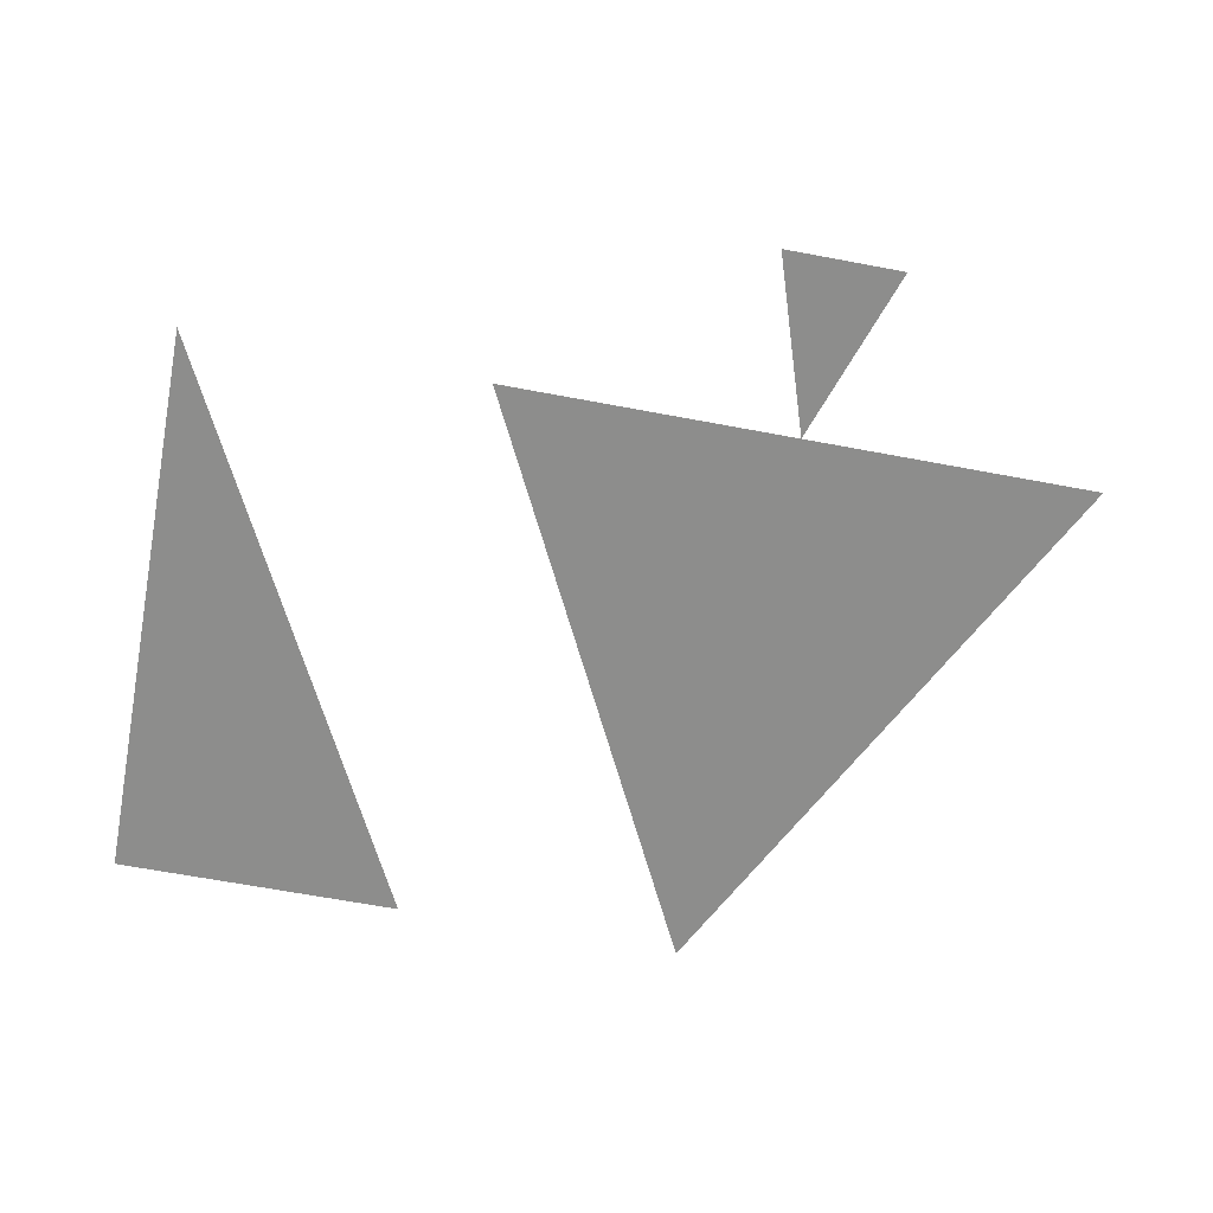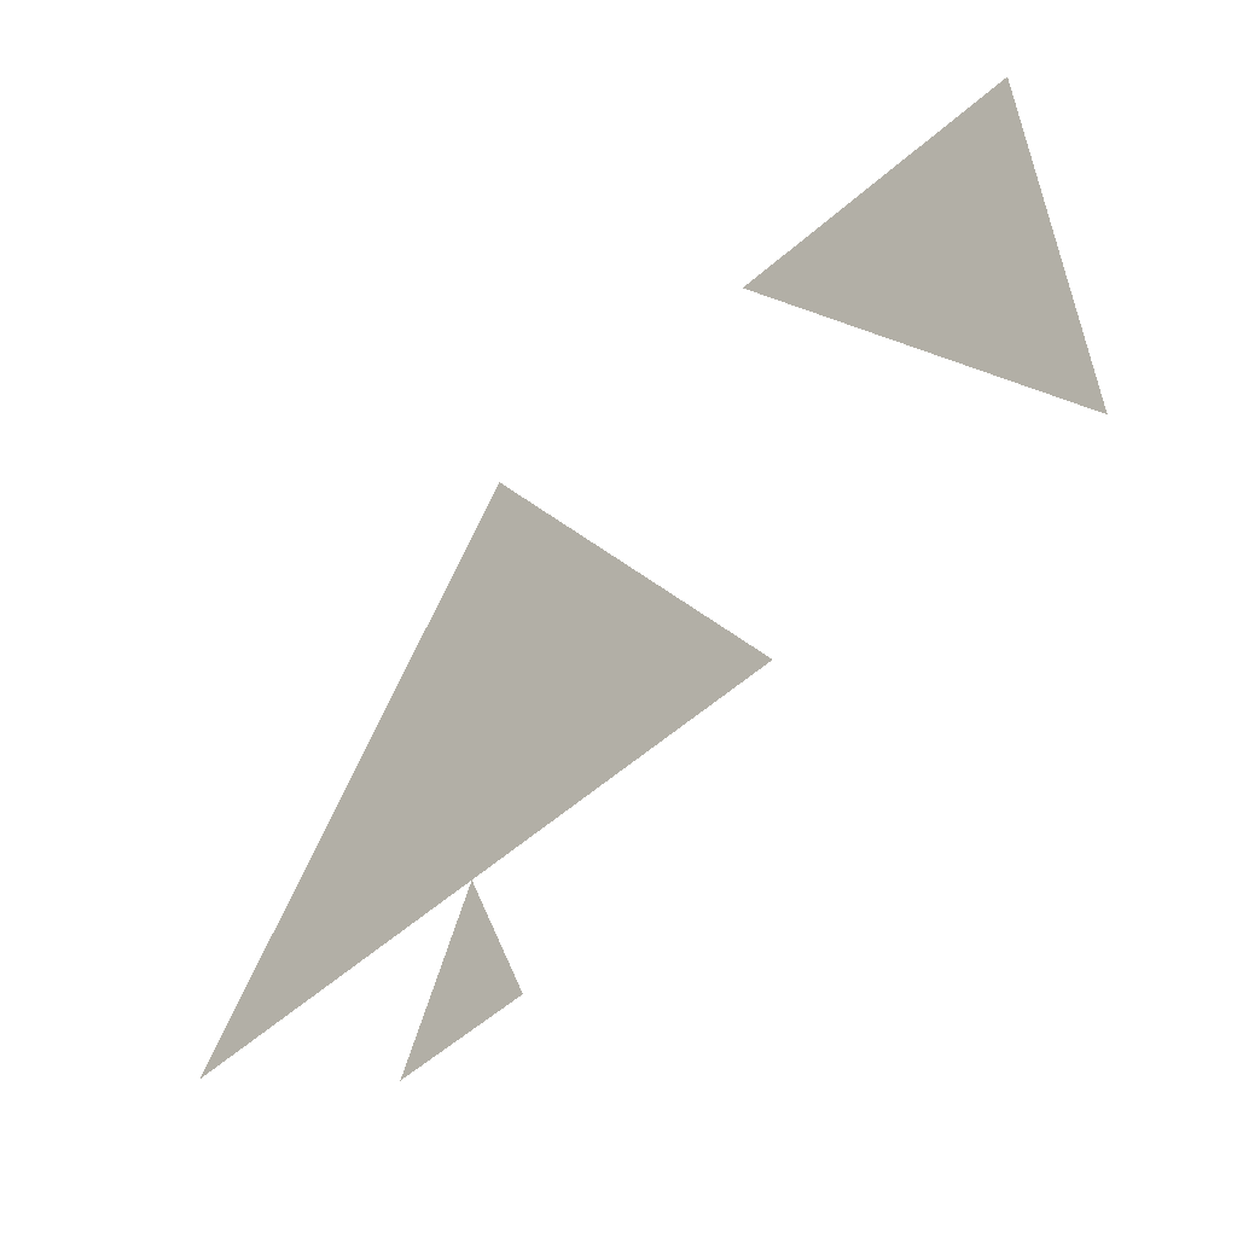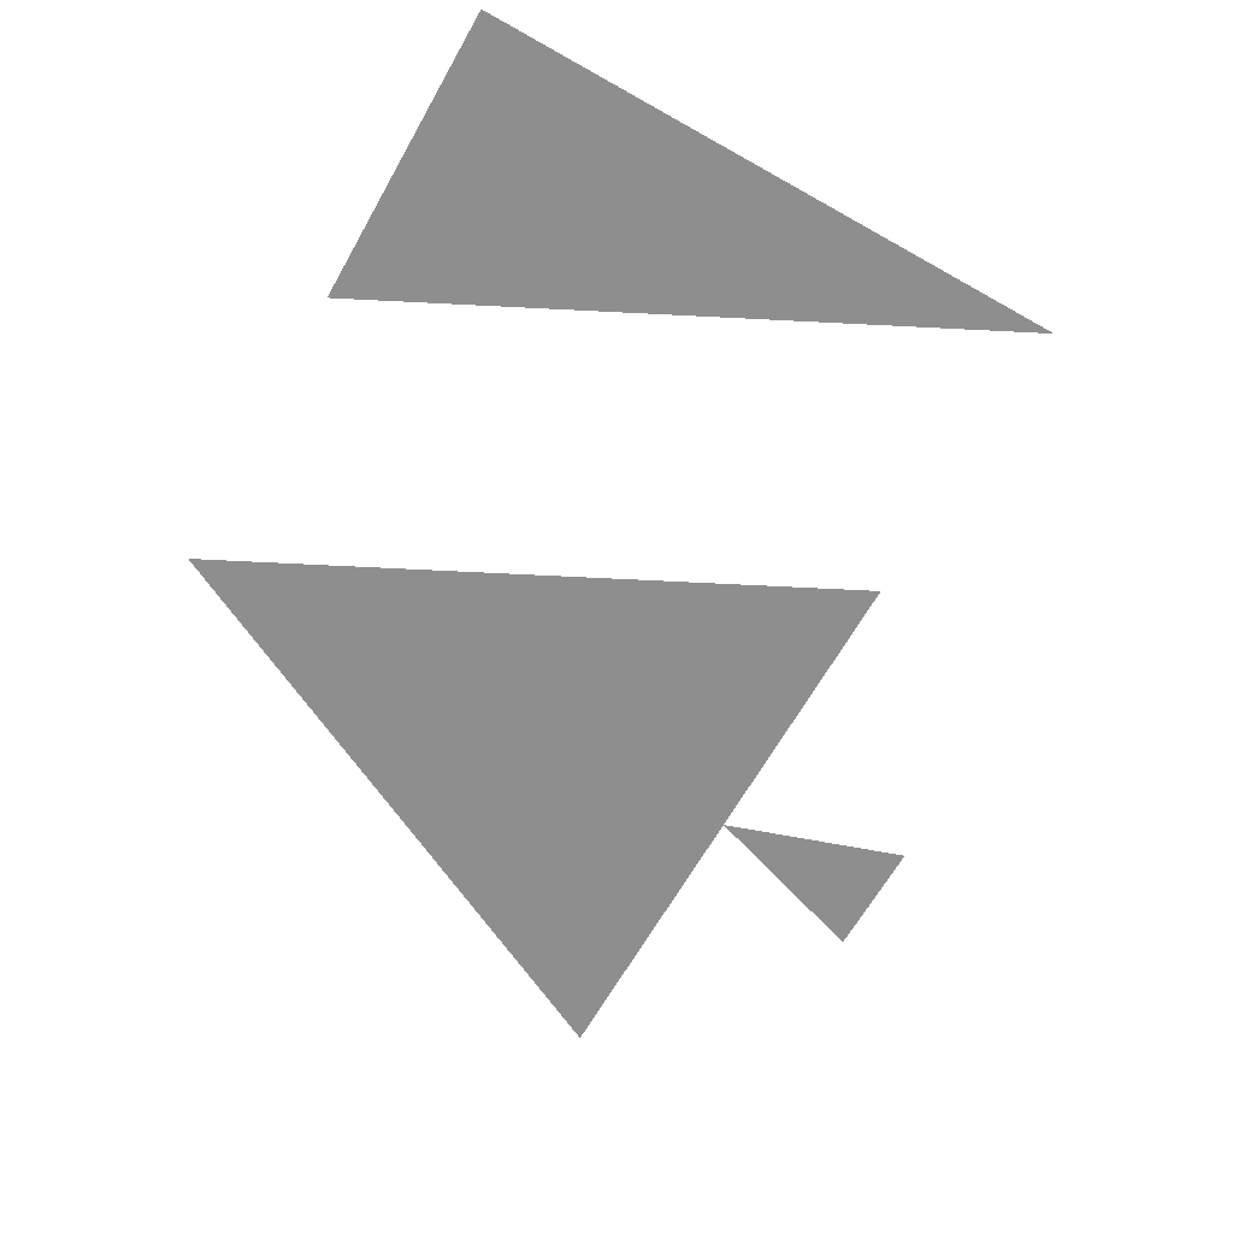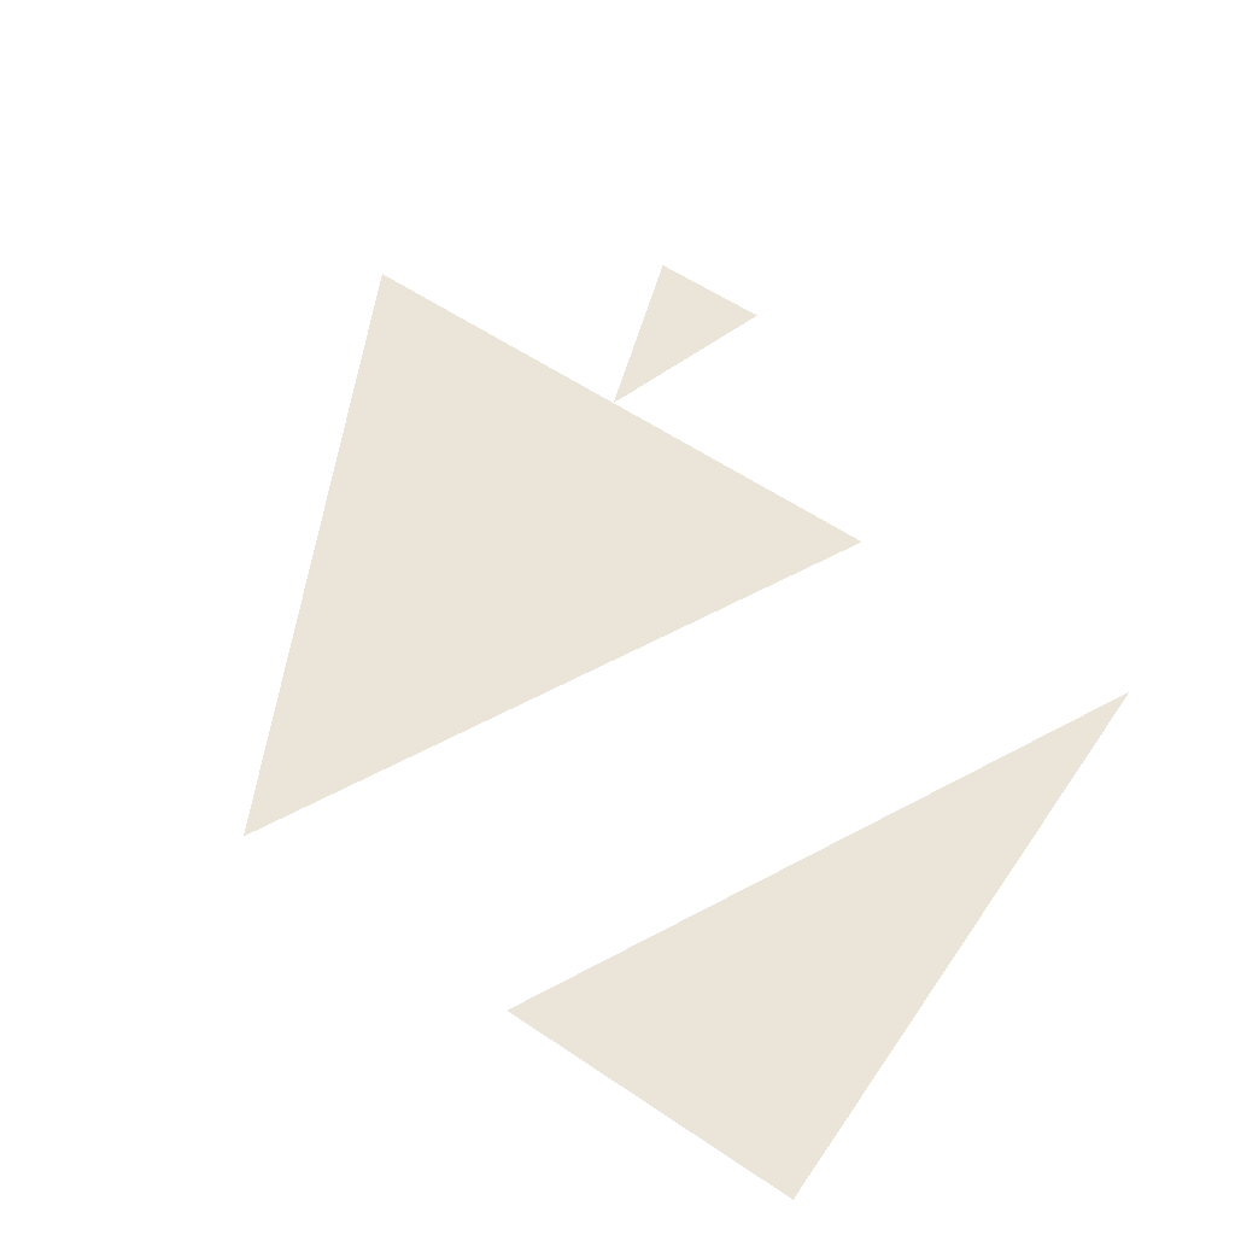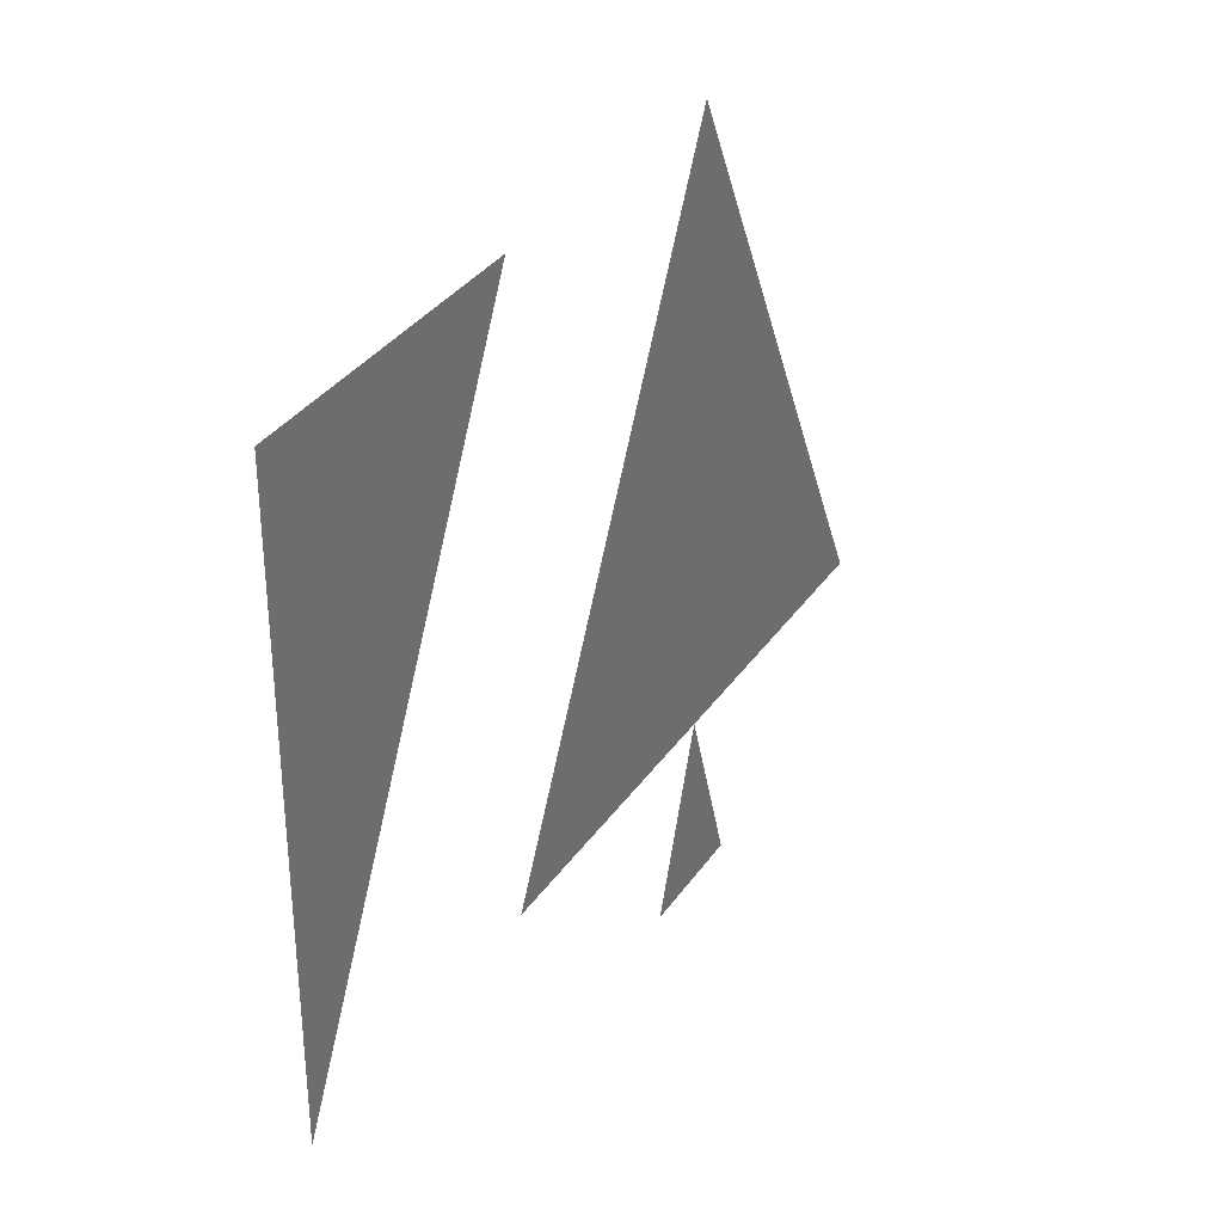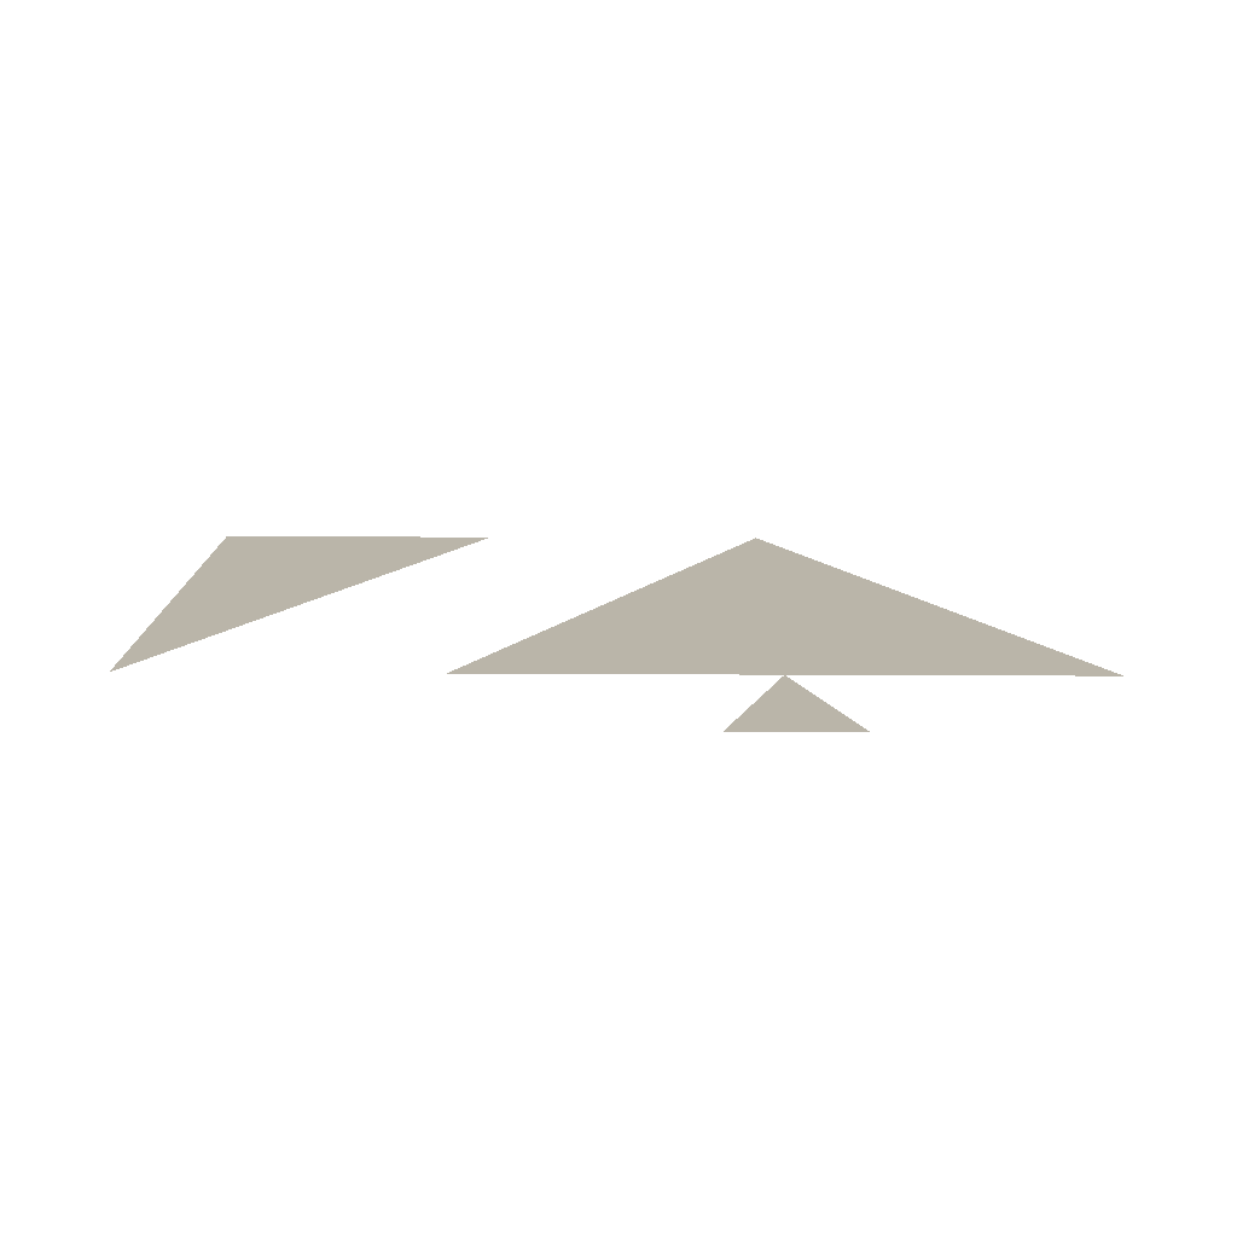
<metadata>
{"format":"obj","ext":"obj","renderer":"f3d","projection":"perspective","resolution":1024,"background":"white","views":[{"elev":-64.4,"azim":-10.8,"up":"+Z"},{"elev":-57.1,"azim":-137.9,"up":"+Y"},{"elev":-65.0,"azim":-119.5,"up":"+Z"},{"elev":58.9,"azim":-145.4,"up":"+Z"},{"elev":34.2,"azim":-60.6,"up":"+Y"},{"elev":13.6,"azim":0.8,"up":"+Z"}]}
</metadata>
<code>
v -0.5 0.5 0
v 0 0.5 0
v -0.5 -0.5 0
v 0.5 0.5 0
v 0 -0.5 0
v 1 -0.5 0
v 0.5 -0.5 0
v 0.4 -0.8 0
v 0.6 -0.8 0
f 1 2 3
f 4 5 6
f 7 8 9

</code>
